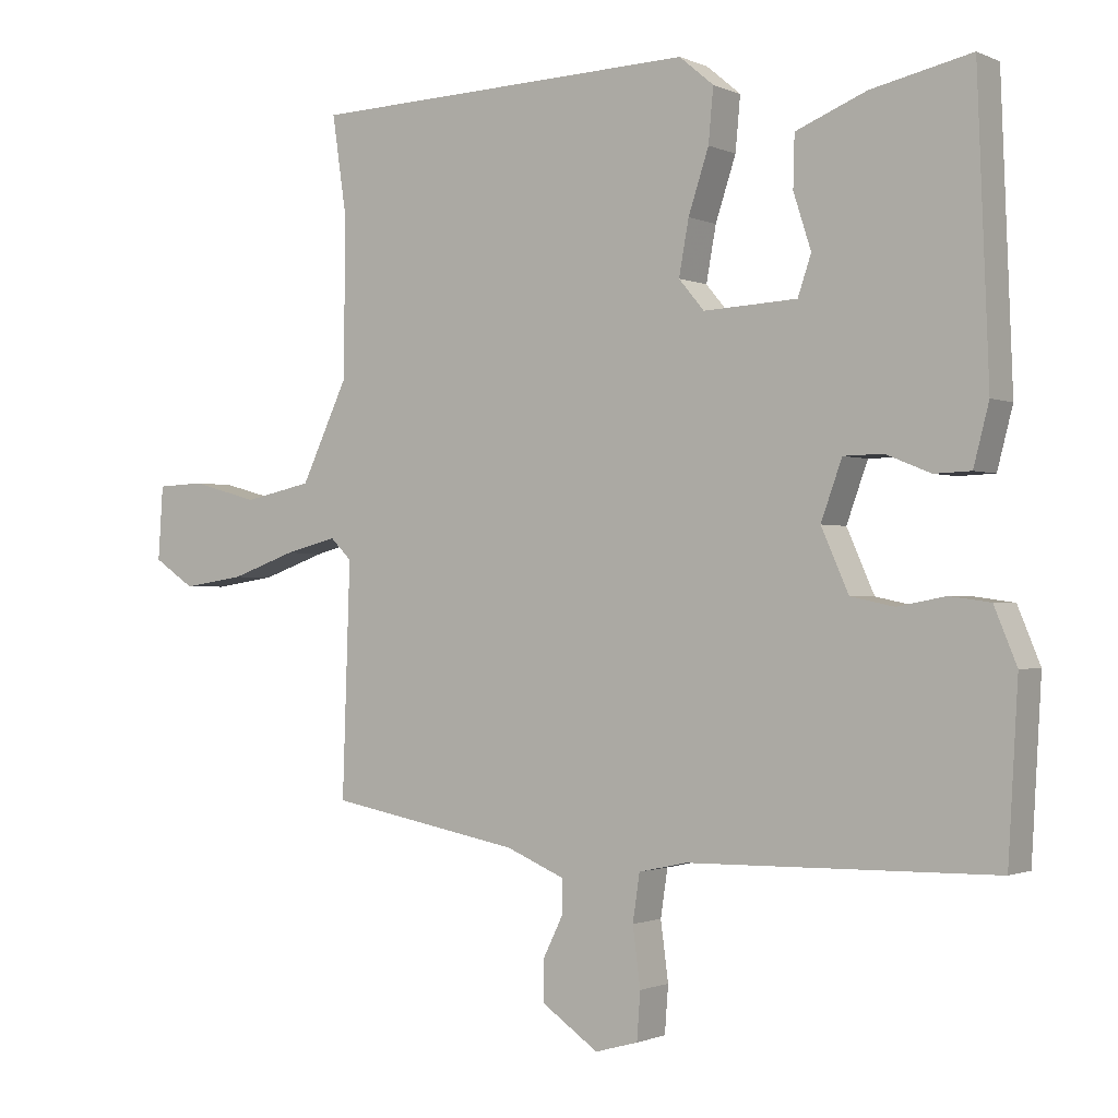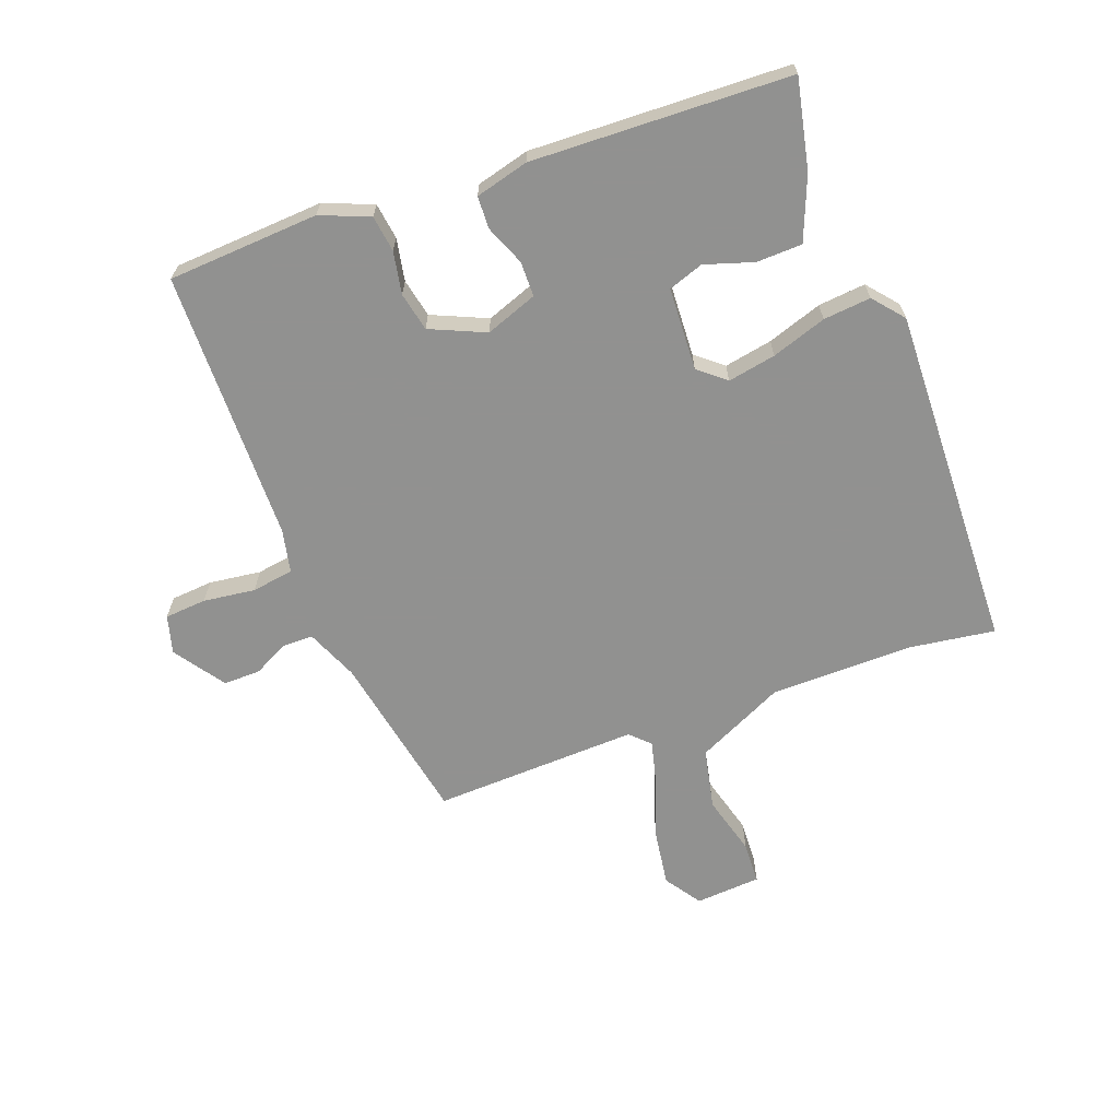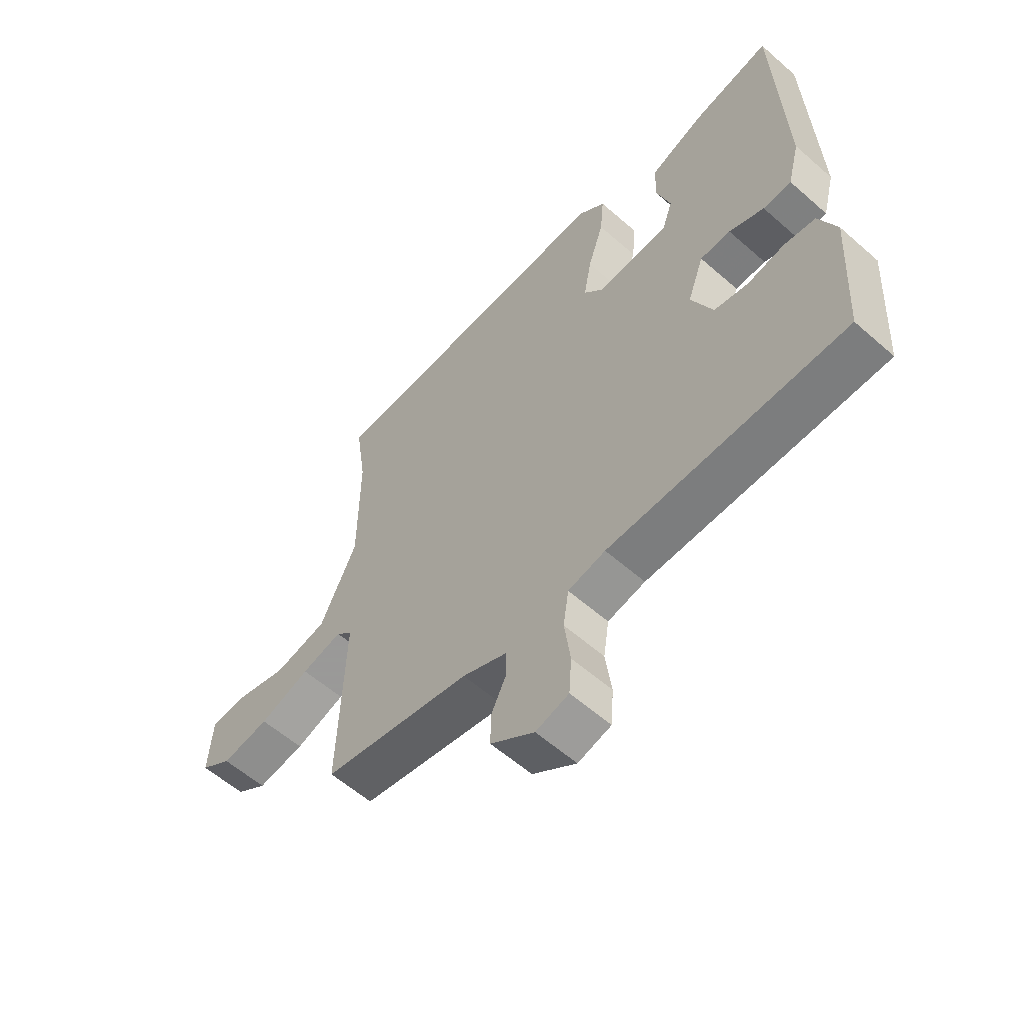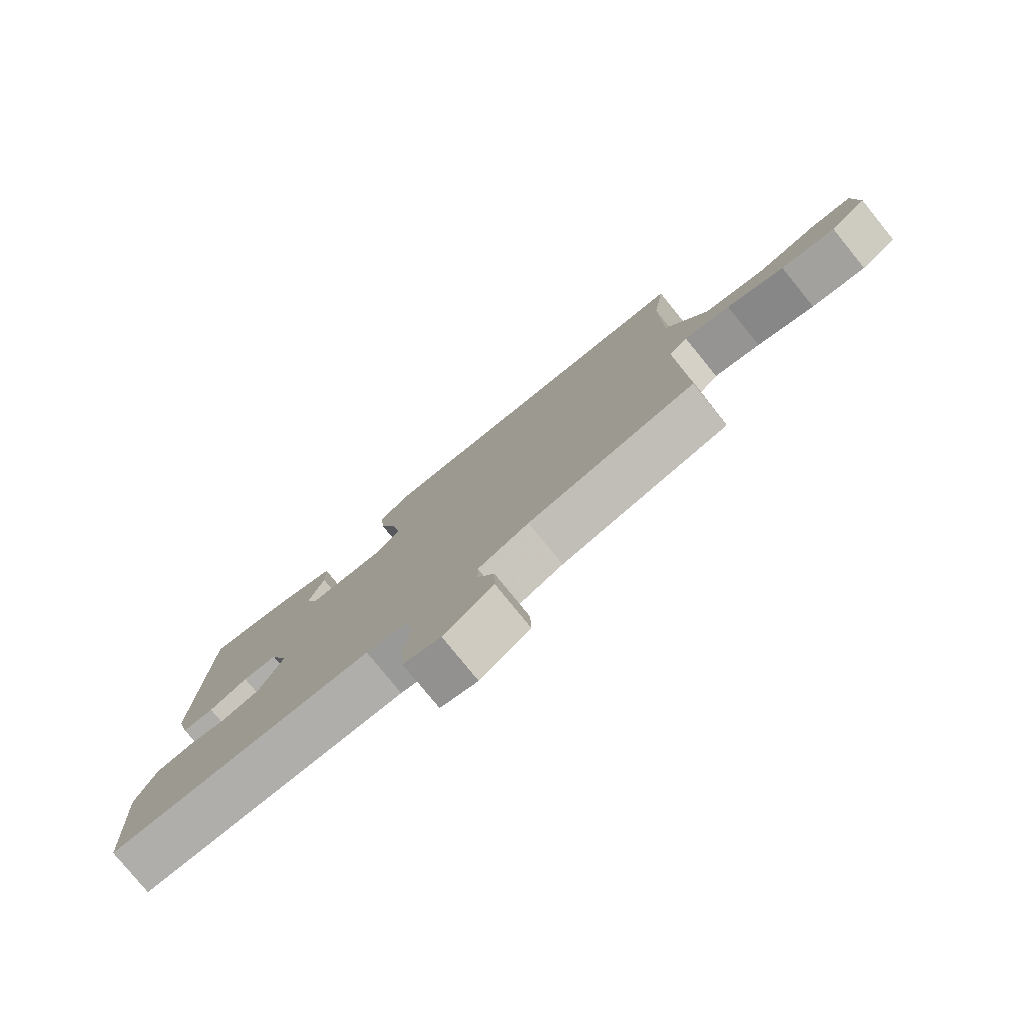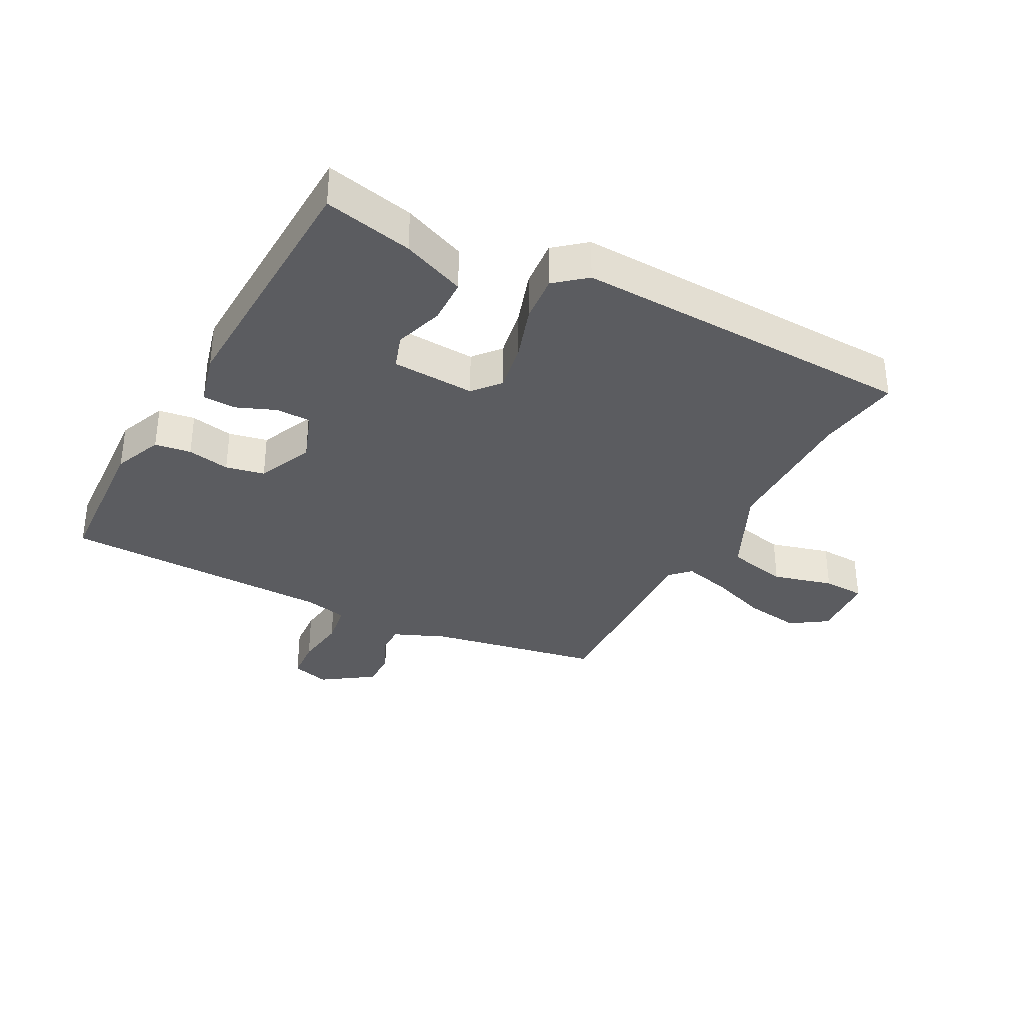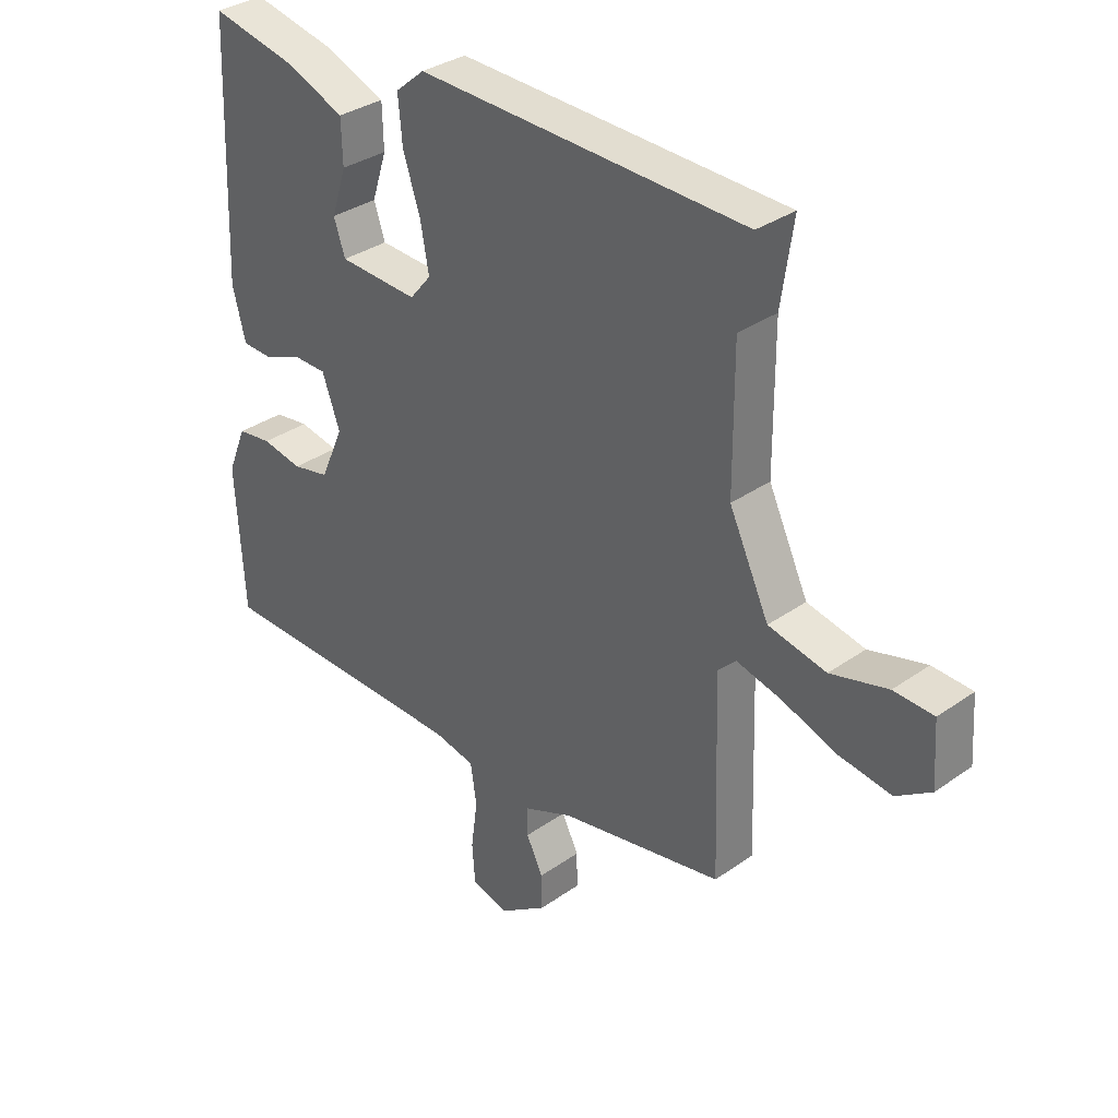
<metadata>
{"format":"obj","ext":"obj","renderer":"f3d","projection":"perspective","resolution":1024,"background":"white","views":[{"elev":-1.1,"azim":-147.2,"up":"+Z"},{"elev":-66.0,"azim":-69.5,"up":"+Y"},{"elev":-58.2,"azim":-132.3,"up":"+Z"},{"elev":-78.6,"azim":39.1,"up":"+Z"},{"elev":-34.7,"azim":-28.0,"up":"+Y"},{"elev":33.3,"azim":46.0,"up":"+Z"}]}
</metadata>
<code>
v 0.501 0.07 0.508
v 0.481 0.07 0.371
v 0.482 0.07 0.143
v 0.549 0.07 0.001
v 0.646 0.07 -0.02
v 0.742 0.07 0.006
v 0.809 0.07 0.003
v 0.816 0.07 -0.102
v 0.758 0.07 -0.141
v 0.67 0.07 -0.128
v 0.577 0.07 -0.095
v 0.502 0.07 -0.076
v 0.472 0.07 -0.106
v 0.483 0.07 -0.435
v 0.209 0.07 -0.487
v 0.126 0.07 -0.522
v 0.126 0.07 -0.57
v 0.154 0.07 -0.627
v 0.155 0.07 -0.686
v 0.074 0.07 -0.742
v 0.013 0.07 -0.725
v 0.008 0.07 -0.658
v 0.019 0.07 -0.575
v 0.009 0.07 -0.508
v -0.06 0.07 -0.493
v -0.495 0.07 -0.486
v -0.509 0.07 -0.244
v -0.477 0.07 -0.166
v -0.419 0.07 -0.158
v -0.351 0.07 -0.171
v -0.289 0.07 -0.158
v -0.25 0.07 -0.07
v -0.28 0.07 0.013
v -0.336 0.07 0.014
v -0.4 0.07 -0.012
v -0.452 0.07 -0.01
v -0.474 0.07 0.075
v -0.458 0.07 0.488
v -0.316 0.07 0.457
v -0.215 0.07 0.416
v -0.213 0.07 0.343
v -0.238 0.07 0.265
v -0.219 0.07 0.209
v -0.086 0.07 0.202
v -0.05 0.07 0.245
v -0.064 0.07 0.322
v -0.093 0.07 0.41
v -0.1 0.07 0.486
v -0.051 0.07 0.527
v 0.501 0 0.508
v 0.481 0 0.371
v 0.482 0 0.143
v 0.549 0 0.001
v 0.646 0 -0.02
v 0.742 0 0.006
v 0.809 0 0.003
v 0.816 0 -0.102
v 0.758 0 -0.141
v 0.67 0 -0.128
v 0.577 0 -0.095
v 0.502 0 -0.076
v 0.472 0 -0.106
v 0.483 0 -0.435
v 0.209 0 -0.487
v 0.126 0 -0.522
v 0.126 0 -0.57
v 0.154 0 -0.627
v 0.155 0 -0.686
v 0.074 0 -0.742
v 0.013 0 -0.725
v 0.008 0 -0.658
v 0.019 0 -0.575
v 0.009 0 -0.508
v -0.06 0 -0.493
v -0.495 0 -0.486
v -0.509 0 -0.244
v -0.477 0 -0.166
v -0.419 0 -0.158
v -0.351 0 -0.171
v -0.289 0 -0.158
v -0.25 0 -0.07
v -0.28 0 0.013
v -0.336 0 0.014
v -0.4 0 -0.012
v -0.452 0 -0.01
v -0.474 0 0.075
v -0.458 0 0.488
v -0.316 0 0.457
v -0.215 0 0.416
v -0.213 0 0.343
v -0.238 0 0.265
v -0.219 0 0.209
v -0.086 0 0.202
v -0.05 0 0.245
v -0.064 0 0.322
v -0.093 0 0.41
v -0.1 0 0.486
v -0.051 0 0.527
f 46 47 48 49
f 45 46 49 1
f 44 45 1 2
f 39 40 41 42
f 39 42 43
f 38 39 43
f 37 38 43
f 34 35 36 37
f 33 34 37 43
f 32 33 43 44
f 27 28 29 30
f 25 26 27 30
f 24 25 30 31
f 20 21 22 23
f 20 23 24
f 17 18 19 20
f 16 17 20 24
f 15 16 24 31
f 13 14 15 31
f 8 9 10 11
f 8 11 12
f 5 6 7 8
f 4 5 8 12
f 3 4 12 13
f 13 31 32 44
f 2 3 13 44
f 98 97 96 95
f 50 98 95 94
f 51 50 94 93
f 91 90 89 88
f 92 91 88
f 92 88 87
f 92 87 86
f 86 85 84 83
f 92 86 83 82
f 93 92 82 81
f 79 78 77 76
f 79 76 75 74
f 80 79 74 73
f 72 71 70 69
f 73 72 69
f 69 68 67 66
f 73 69 66 65
f 80 73 65 64
f 80 64 63 62
f 60 59 58 57
f 61 60 57
f 57 56 55 54
f 61 57 54 53
f 62 61 53 52
f 93 81 80 62
f 93 62 52 51
f 1 50 51 2
f 2 51 52 3
f 3 52 53 4
f 4 53 54 5
f 5 54 55 6
f 6 55 56 7
f 7 56 57 8
f 8 57 58 9
f 9 58 59 10
f 10 59 60 11
f 11 60 61 12
f 12 61 62 13
f 13 62 63 14
f 14 63 64 15
f 15 64 65 16
f 16 65 66 17
f 17 66 67 18
f 18 67 68 19
f 19 68 69 20
f 20 69 70 21
f 21 70 71 22
f 22 71 72 23
f 23 72 73 24
f 24 73 74 25
f 25 74 75 26
f 26 75 76 27
f 27 76 77 28
f 28 77 78 29
f 29 78 79 30
f 30 79 80 31
f 31 80 81 32
f 32 81 82 33
f 33 82 83 34
f 34 83 84 35
f 35 84 85 36
f 36 85 86 37
f 37 86 87 38
f 38 87 88 39
f 39 88 89 40
f 40 89 90 41
f 41 90 91 42
f 42 91 92 43
f 43 92 93 44
f 44 93 94 45
f 45 94 95 46
f 46 95 96 47
f 47 96 97 48
f 48 97 98 49
f 49 98 50 1

</code>
